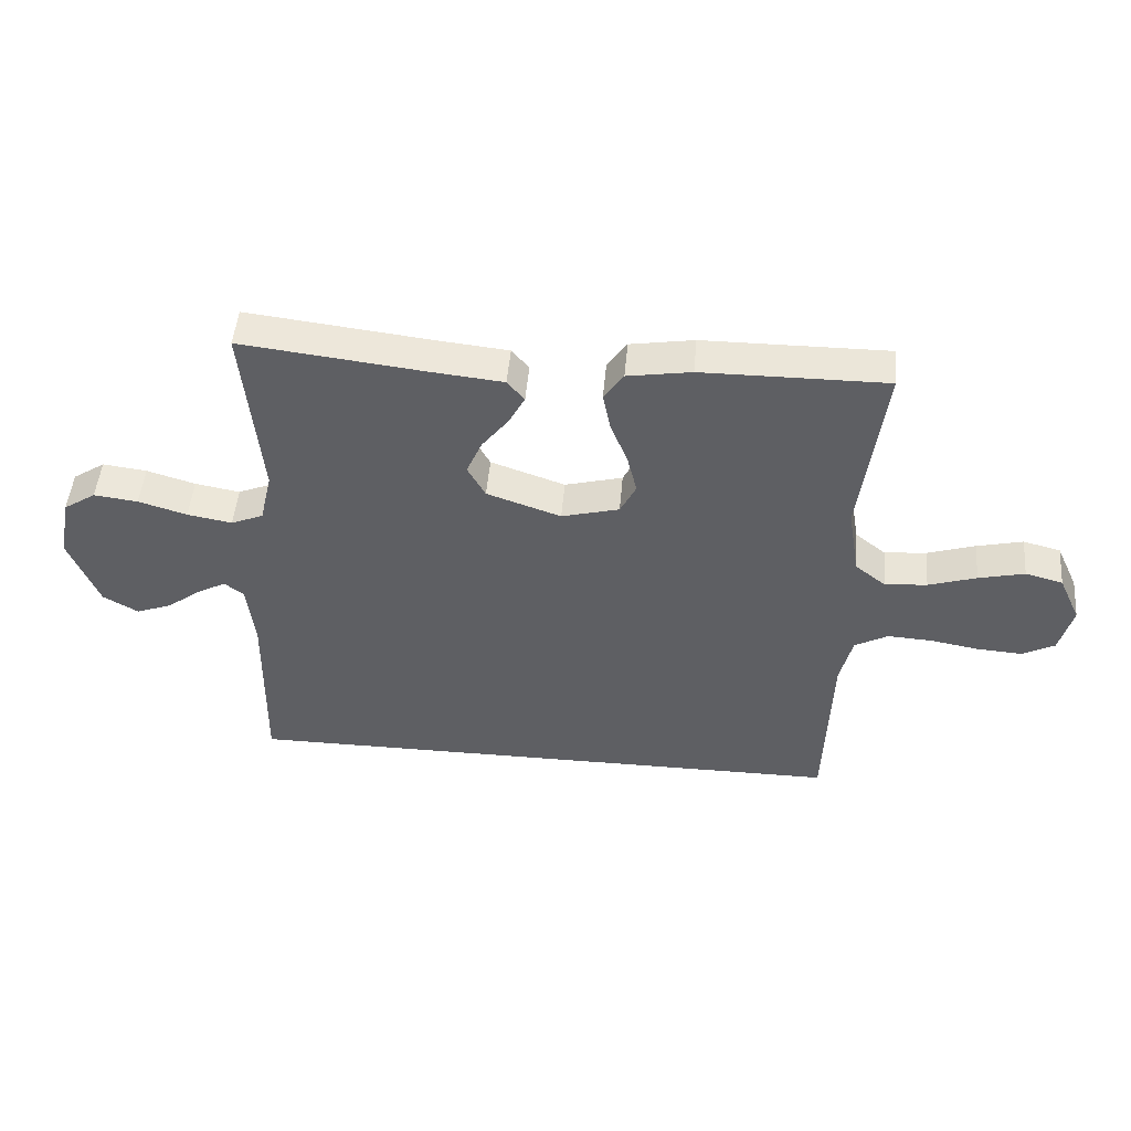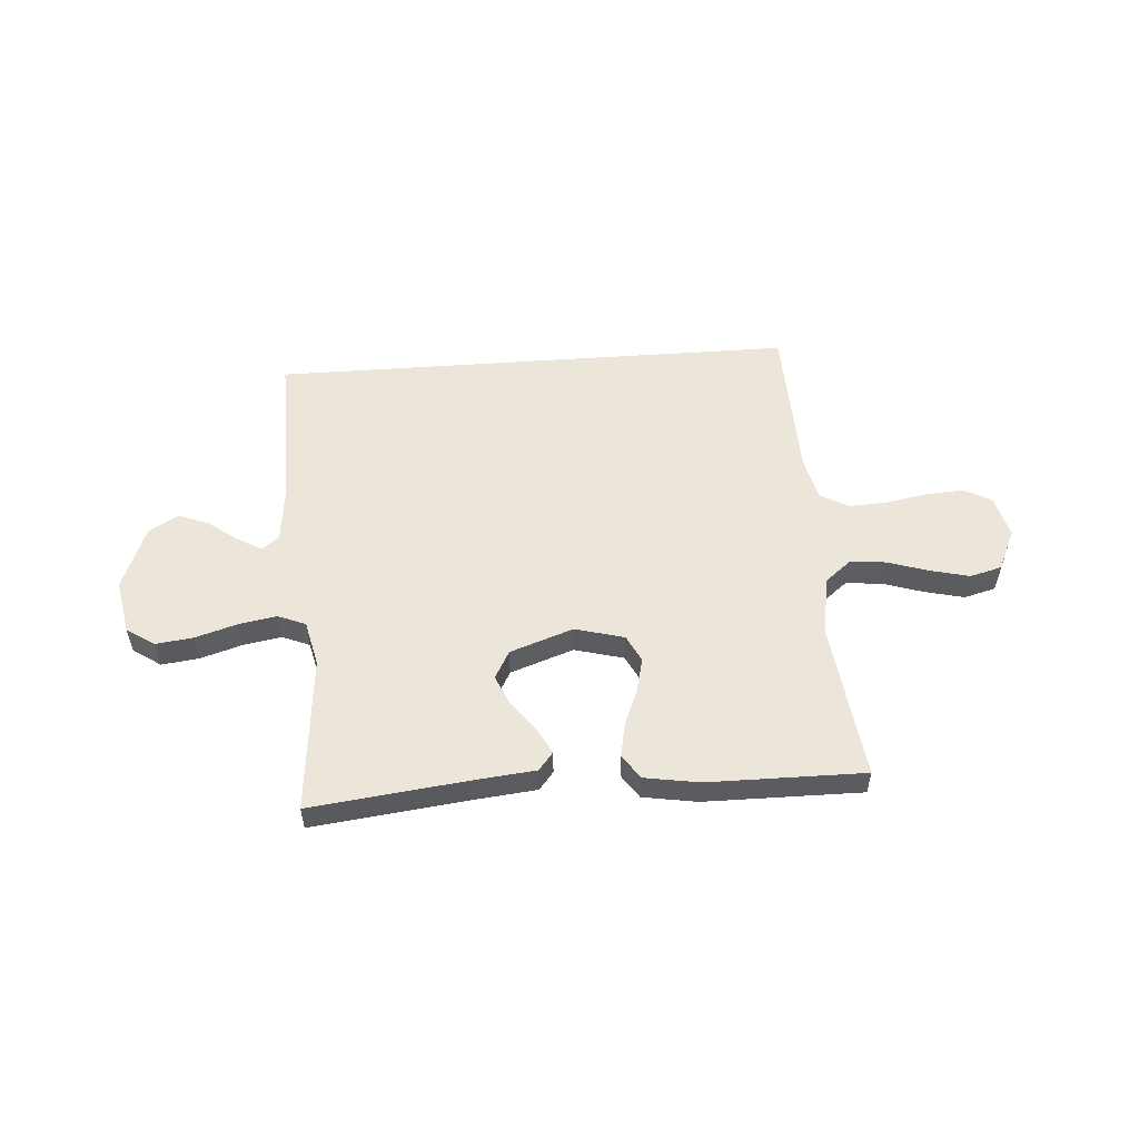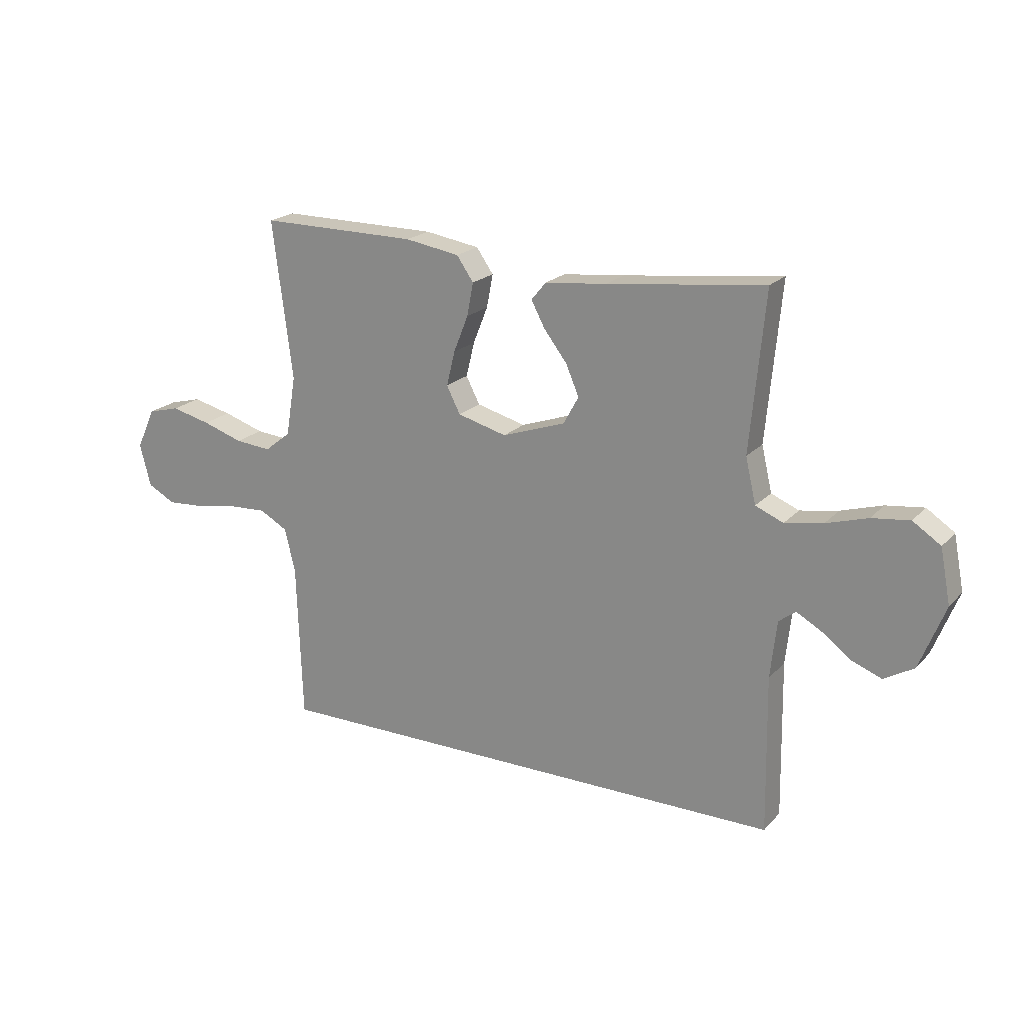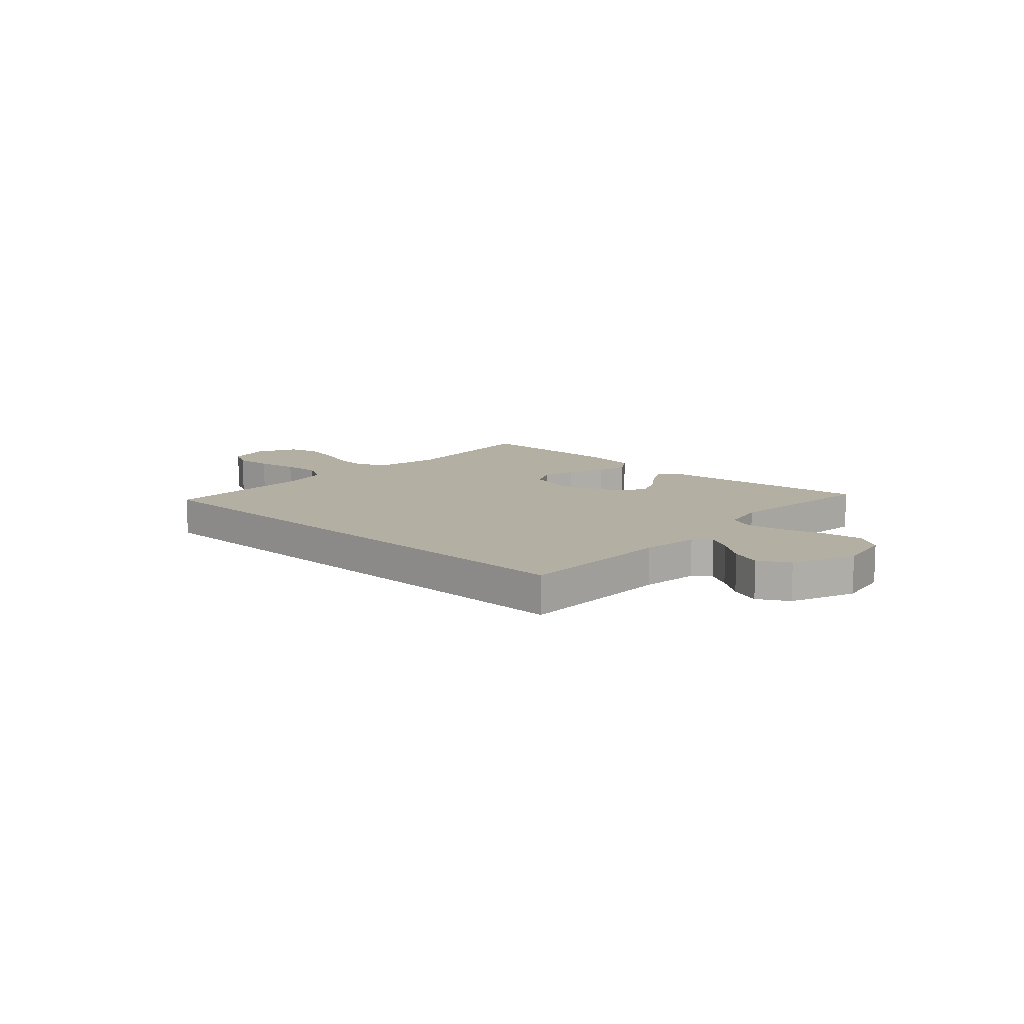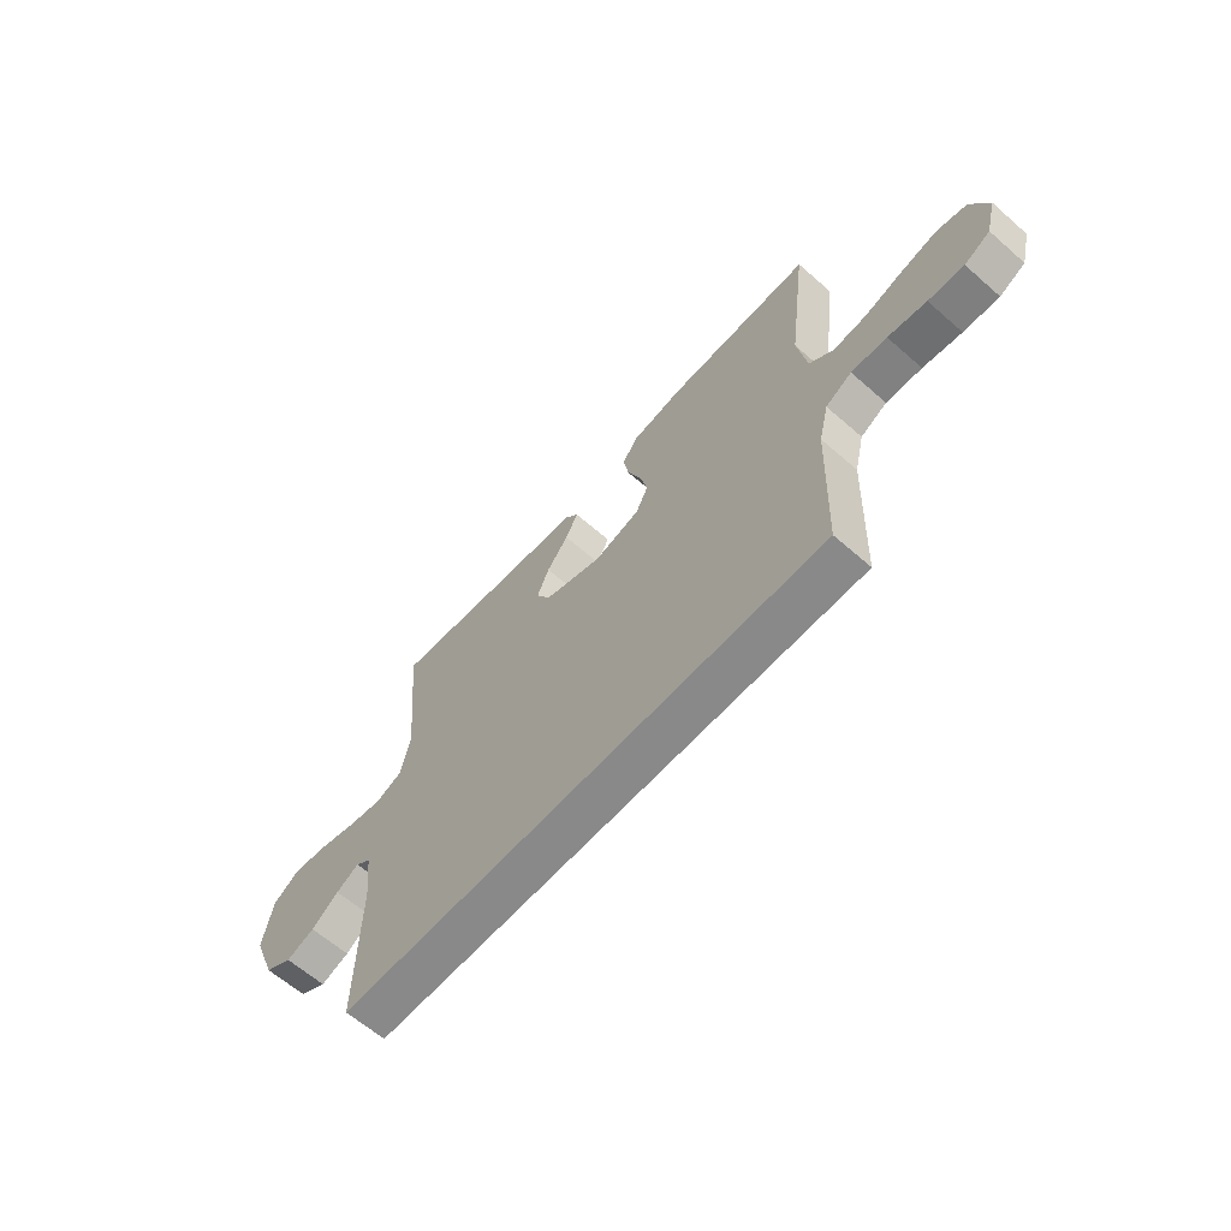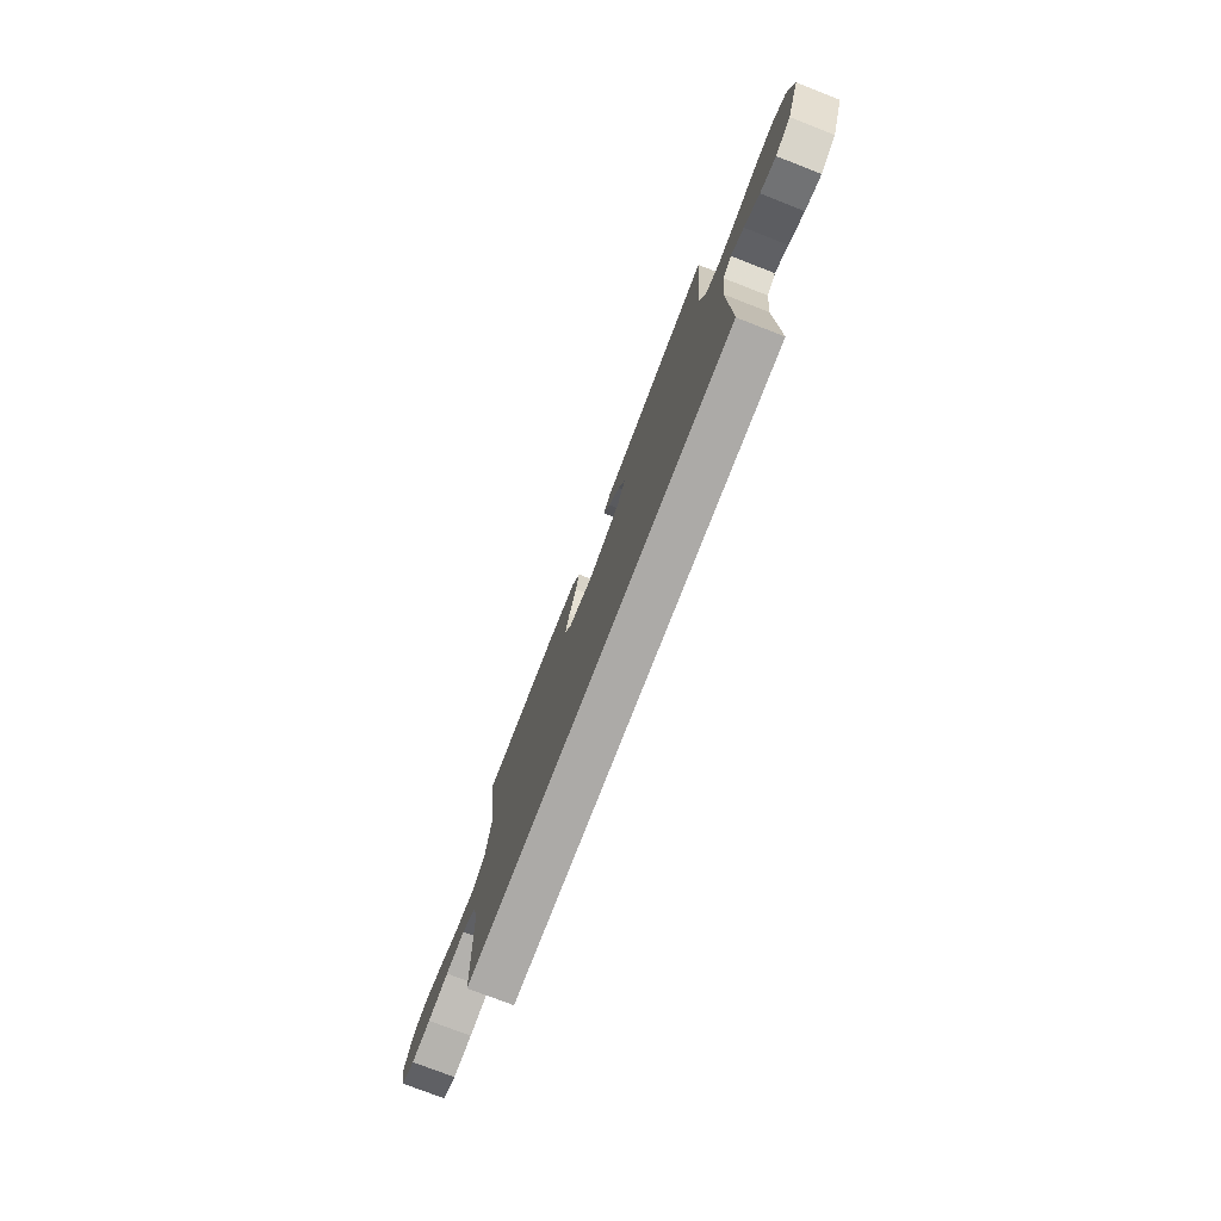
<metadata>
{"format":"obj","ext":"obj","renderer":"f3d","projection":"perspective","resolution":1024,"background":"white","views":[{"elev":48.8,"azim":5.0,"up":"+Z"},{"elev":54.5,"azim":-4.1,"up":"+Y"},{"elev":20.4,"azim":-150.5,"up":"+Z"},{"elev":11.2,"azim":-136.6,"up":"+Y"},{"elev":-63.1,"azim":48.5,"up":"+Z"},{"elev":-76.1,"azim":-111.2,"up":"+Z"}]}
</metadata>
<code>
v 0.467 0.07 -0.5
v -0.537 0.07 -0.5
v -0.532 0.07 -0.2
v -0.544 0.07 -0.09
v -0.576 0.07 -0.065
v -0.623 0.07 -0.091
v -0.679 0.07 -0.133
v -0.737 0.07 -0.155
v -0.794 0.07 -0.122
v -0.842 0.07 0
v -0.822 0.07 0.103
v -0.769 0.07 0.138
v -0.697 0.07 0.129
v -0.618 0.07 0.105
v -0.545 0.07 0.092
v -0.492 0.07 0.114
v -0.472 0.07 0.2
v -0.5 0.07 0.5
v -0.2 0.07 0.465
v -0.083 0.07 0.453
v -0.055 0.07 0.419
v -0.081 0.07 0.37
v -0.125 0.07 0.313
v -0.15 0.07 0.255
v -0.121 0.07 0.202
v 0 0.07 0.16
v 0.094 0.07 0.185
v 0.12 0.07 0.236
v 0.104 0.07 0.302
v 0.076 0.07 0.372
v 0.064 0.07 0.435
v 0.096 0.07 0.481
v 0.2 0.07 0.498
v 0.5 0.07 0.5
v 0.462 0.07 0.2
v 0.481 0.07 0.085
v 0.531 0.07 0.045
v 0.6 0.07 0.051
v 0.678 0.07 0.076
v 0.753 0.07 0.094
v 0.814 0.07 0.078
v 0.85 0.07 0
v 0.829 0.07 -0.081
v 0.776 0.07 -0.109
v 0.703 0.07 -0.104
v 0.624 0.07 -0.09
v 0.551 0.07 -0.086
v 0.497 0.07 -0.116
v 0.477 0.07 -0.2
v 0.467 0 -0.5
v -0.537 0 -0.5
v -0.532 0 -0.2
v -0.544 0 -0.09
v -0.576 0 -0.065
v -0.623 0 -0.091
v -0.679 0 -0.133
v -0.737 0 -0.155
v -0.794 0 -0.122
v -0.842 0 0
v -0.822 0 0.103
v -0.769 0 0.138
v -0.697 0 0.129
v -0.618 0 0.105
v -0.545 0 0.092
v -0.492 0 0.114
v -0.472 0 0.2
v -0.5 0 0.5
v -0.2 0 0.465
v -0.083 0 0.453
v -0.055 0 0.419
v -0.081 0 0.37
v -0.125 0 0.313
v -0.15 0 0.255
v -0.121 0 0.202
v 0 0 0.16
v 0.094 0 0.185
v 0.12 0 0.236
v 0.104 0 0.302
v 0.076 0 0.372
v 0.064 0 0.435
v 0.096 0 0.481
v 0.2 0 0.498
v 0.5 0 0.5
v 0.462 0 0.2
v 0.481 0 0.085
v 0.531 0 0.045
v 0.6 0 0.051
v 0.678 0 0.076
v 0.753 0 0.094
v 0.814 0 0.078
v 0.85 0 0
v 0.829 0 -0.081
v 0.776 0 -0.109
v 0.703 0 -0.104
v 0.624 0 -0.09
v 0.551 0 -0.086
v 0.497 0 -0.116
v 0.477 0 -0.2
f 44 45 46
f 43 44 46
f 42 43 46
f 41 42 46
f 40 41 46
f 39 40 46
f 38 39 46
f 37 38 46 47
f 36 37 47 48
f 33 34 35
f 32 33 35
f 31 32 35
f 30 31 35
f 29 30 35
f 36 48 49
f 35 36 49
f 29 35 49
f 28 29 49
f 21 22 23
f 20 21 23
f 19 20 23
f 19 23 24
f 18 19 24
f 17 18 24
f 16 17 24 25
f 12 13 14
f 11 12 14
f 10 11 14
f 9 10 14
f 8 9 14
f 7 8 14
f 6 7 14
f 5 6 14 15
f 16 25 26
f 15 16 26
f 5 15 26
f 4 5 26
f 27 28 49 1
f 26 27 1
f 4 26 1
f 3 4 1
f 1 2 3
f 95 94 93
f 95 93 92
f 95 92 91
f 95 91 90
f 95 90 89
f 95 89 88
f 95 88 87
f 96 95 87 86
f 97 96 86 85
f 84 83 82
f 84 82 81
f 84 81 80
f 84 80 79
f 84 79 78
f 98 97 85
f 98 85 84
f 98 84 78
f 98 78 77
f 72 71 70
f 72 70 69
f 72 69 68
f 73 72 68
f 73 68 67
f 73 67 66
f 74 73 66 65
f 63 62 61
f 63 61 60
f 63 60 59
f 63 59 58
f 63 58 57
f 63 57 56
f 63 56 55
f 64 63 55 54
f 75 74 65
f 75 65 64
f 75 64 54
f 75 54 53
f 50 98 77 76
f 50 76 75
f 50 75 53
f 50 53 52
f 52 51 50
f 1 50 51 2
f 2 51 52 3
f 3 52 53 4
f 4 53 54 5
f 5 54 55 6
f 6 55 56 7
f 7 56 57 8
f 8 57 58 9
f 9 58 59 10
f 10 59 60 11
f 11 60 61 12
f 12 61 62 13
f 13 62 63 14
f 14 63 64 15
f 15 64 65 16
f 16 65 66 17
f 17 66 67 18
f 18 67 68 19
f 19 68 69 20
f 20 69 70 21
f 21 70 71 22
f 22 71 72 23
f 23 72 73 24
f 24 73 74 25
f 25 74 75 26
f 26 75 76 27
f 27 76 77 28
f 28 77 78 29
f 29 78 79 30
f 30 79 80 31
f 31 80 81 32
f 32 81 82 33
f 33 82 83 34
f 34 83 84 35
f 35 84 85 36
f 36 85 86 37
f 37 86 87 38
f 38 87 88 39
f 39 88 89 40
f 40 89 90 41
f 41 90 91 42
f 42 91 92 43
f 43 92 93 44
f 44 93 94 45
f 45 94 95 46
f 46 95 96 47
f 47 96 97 48
f 48 97 98 49
f 49 98 50 1

</code>
